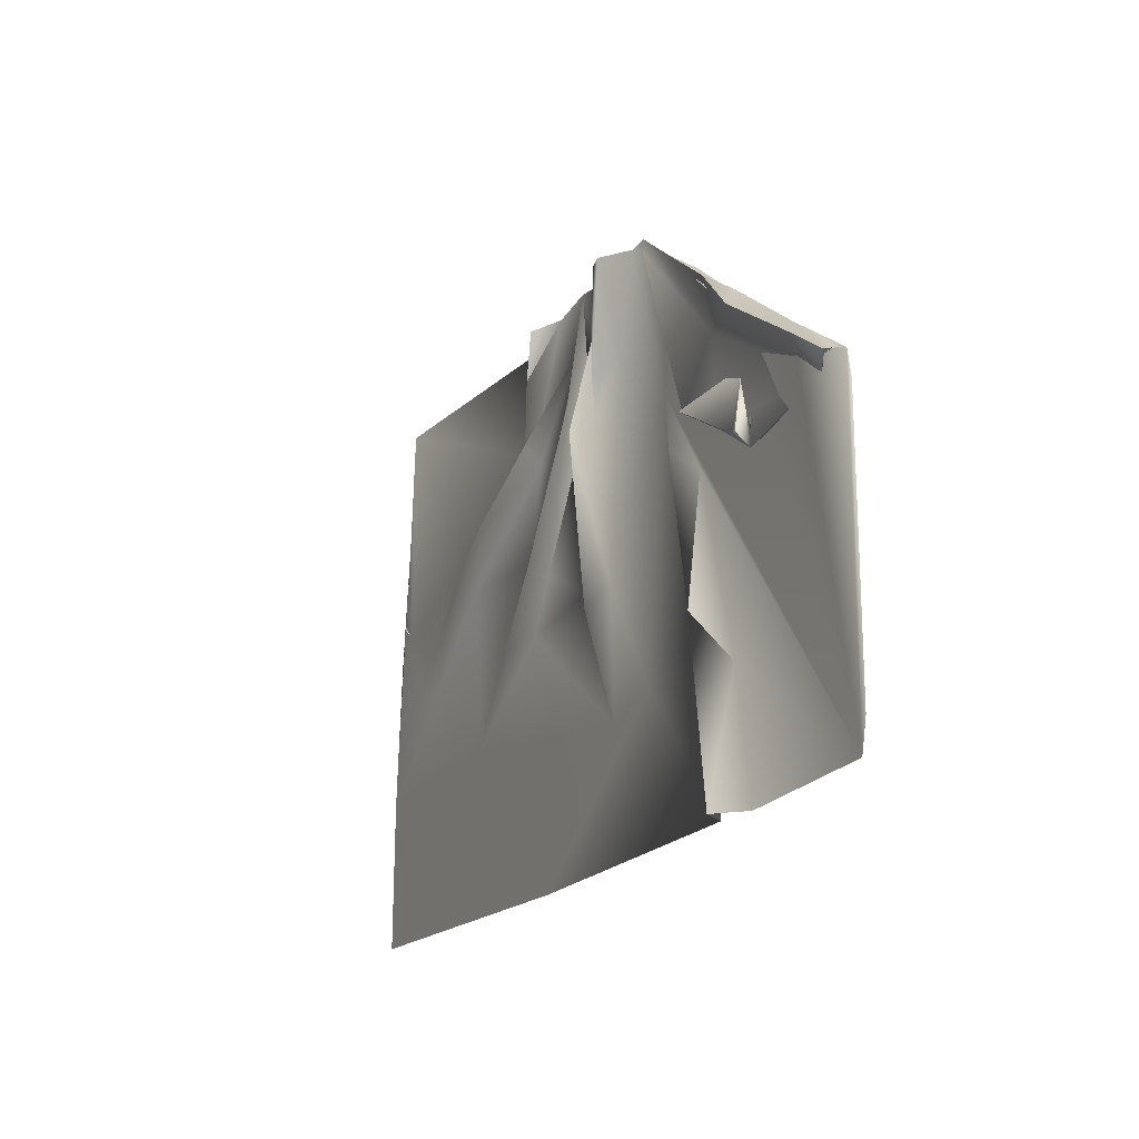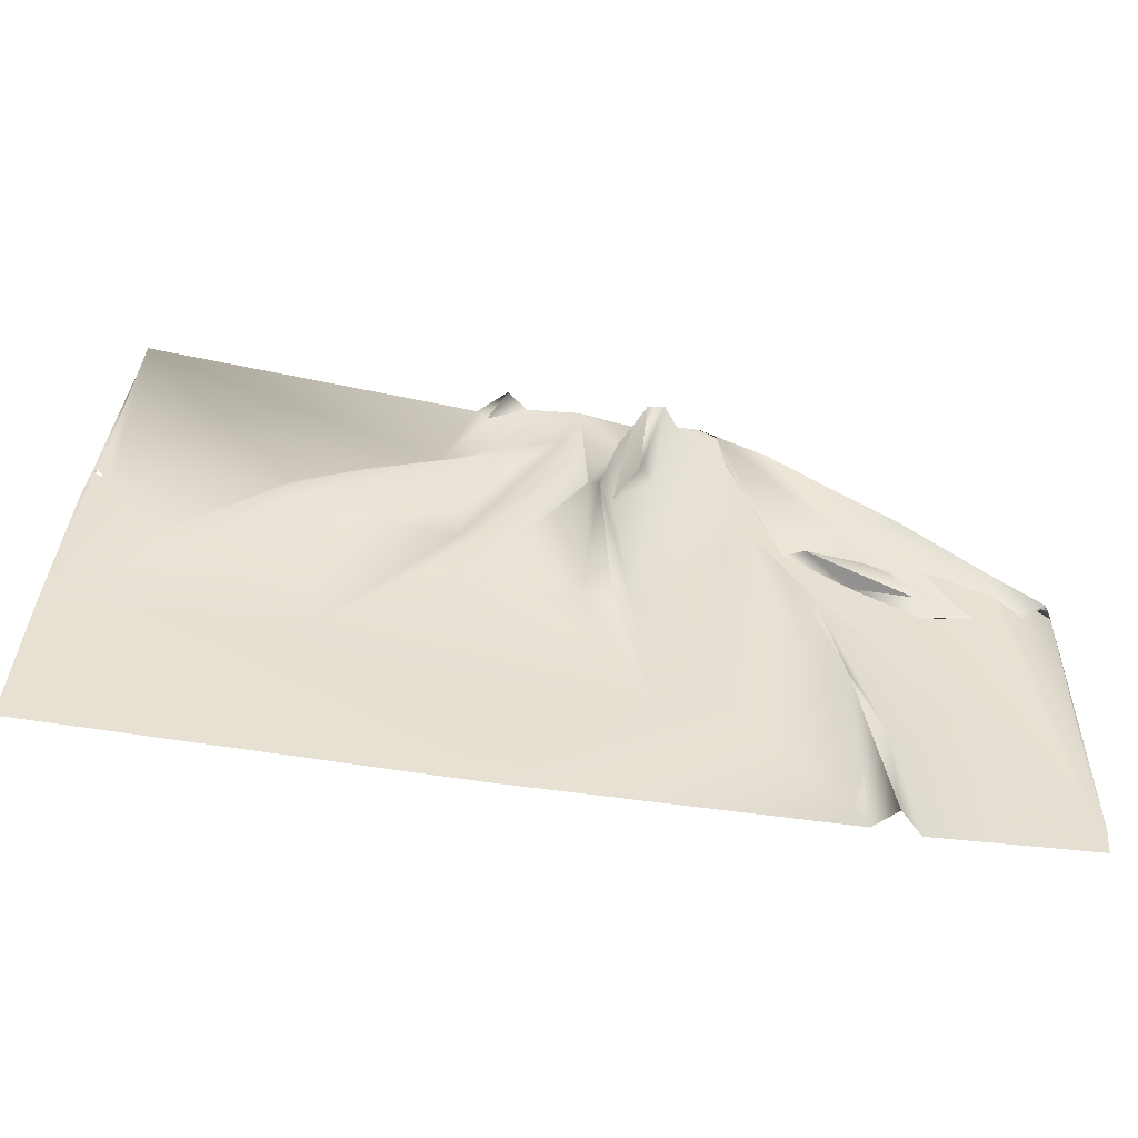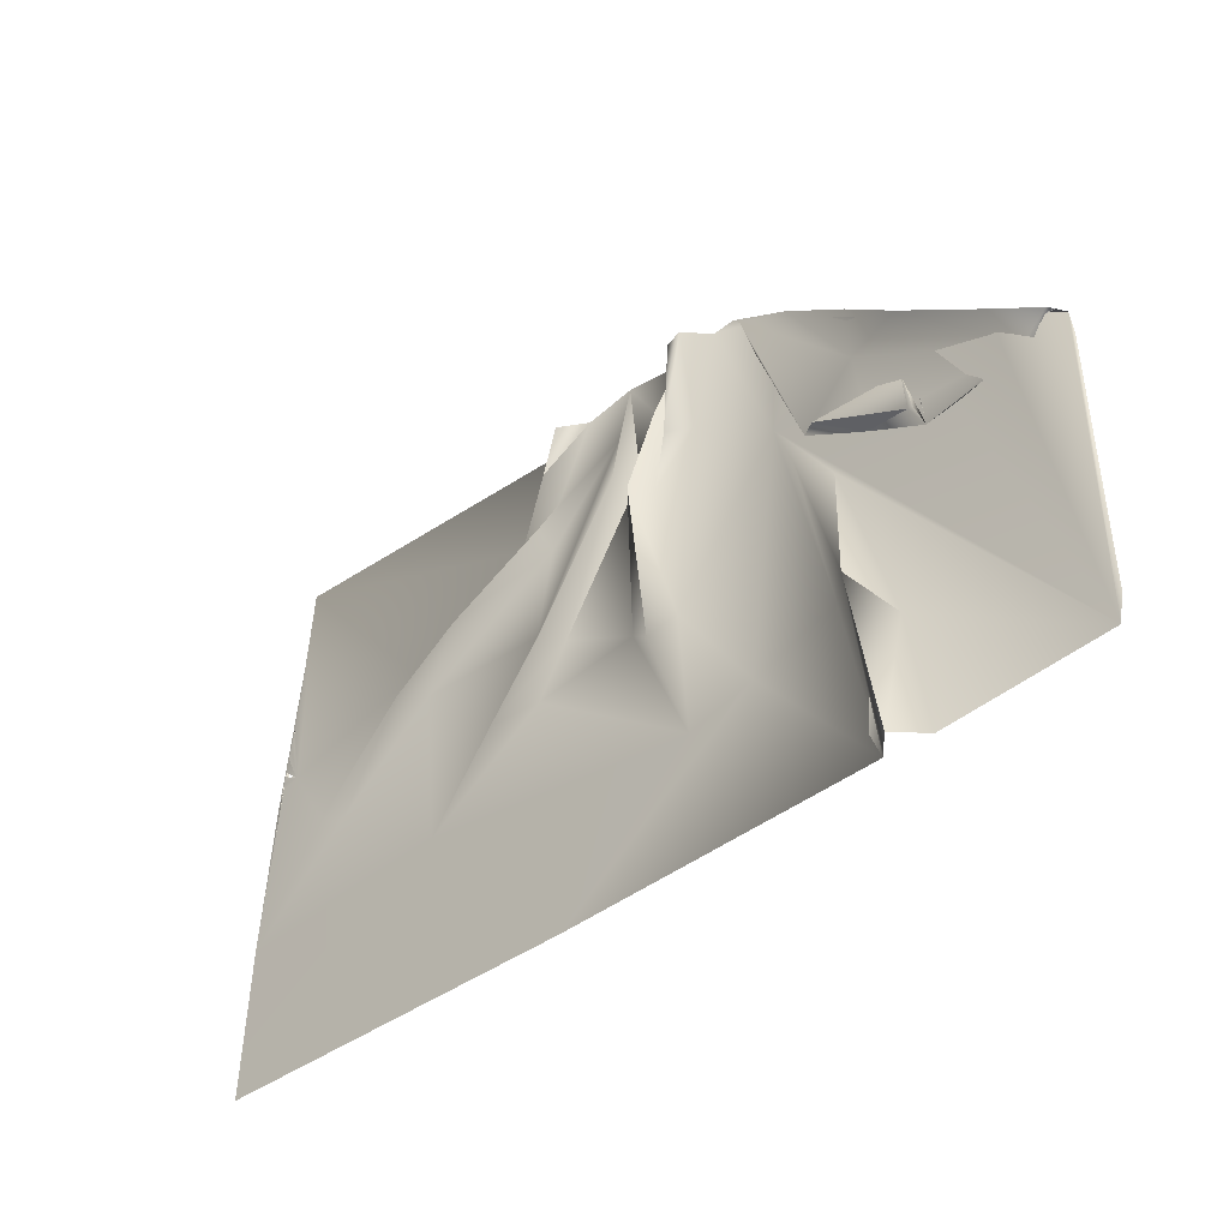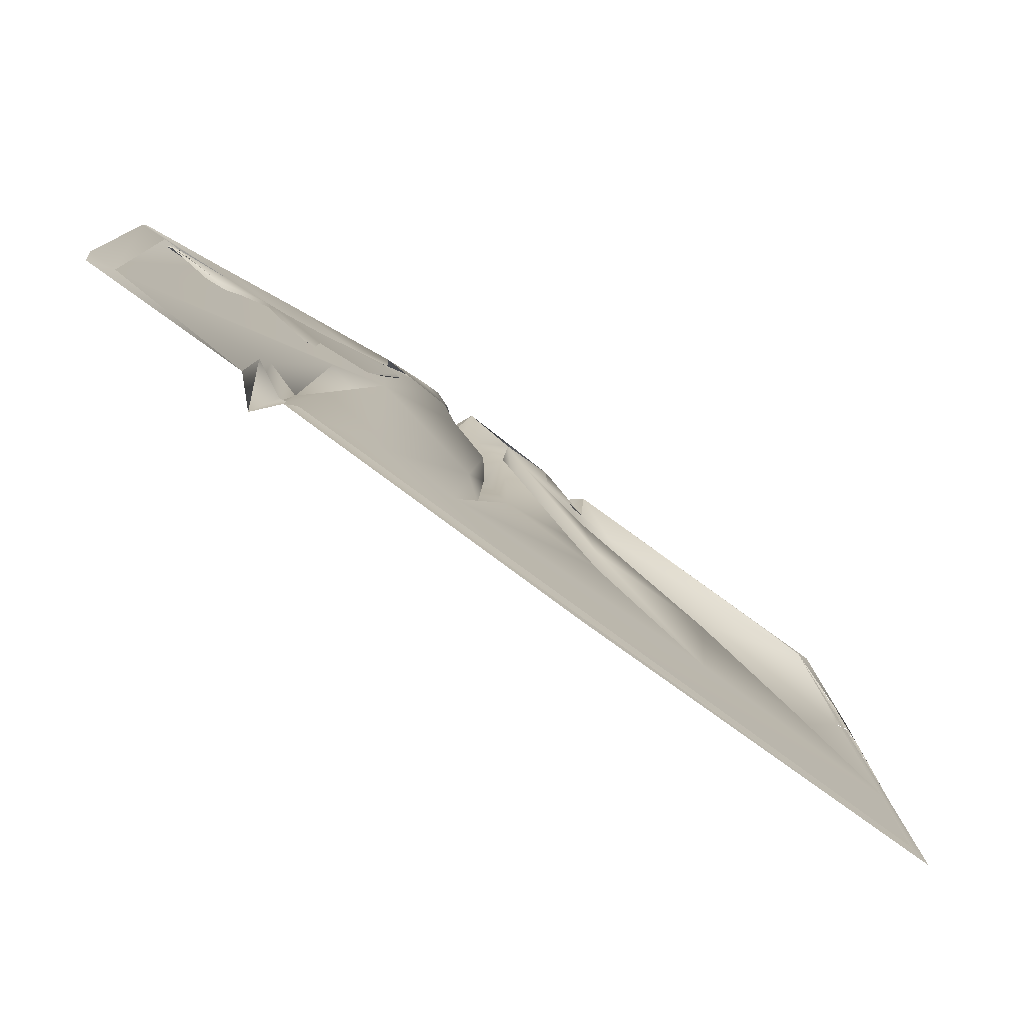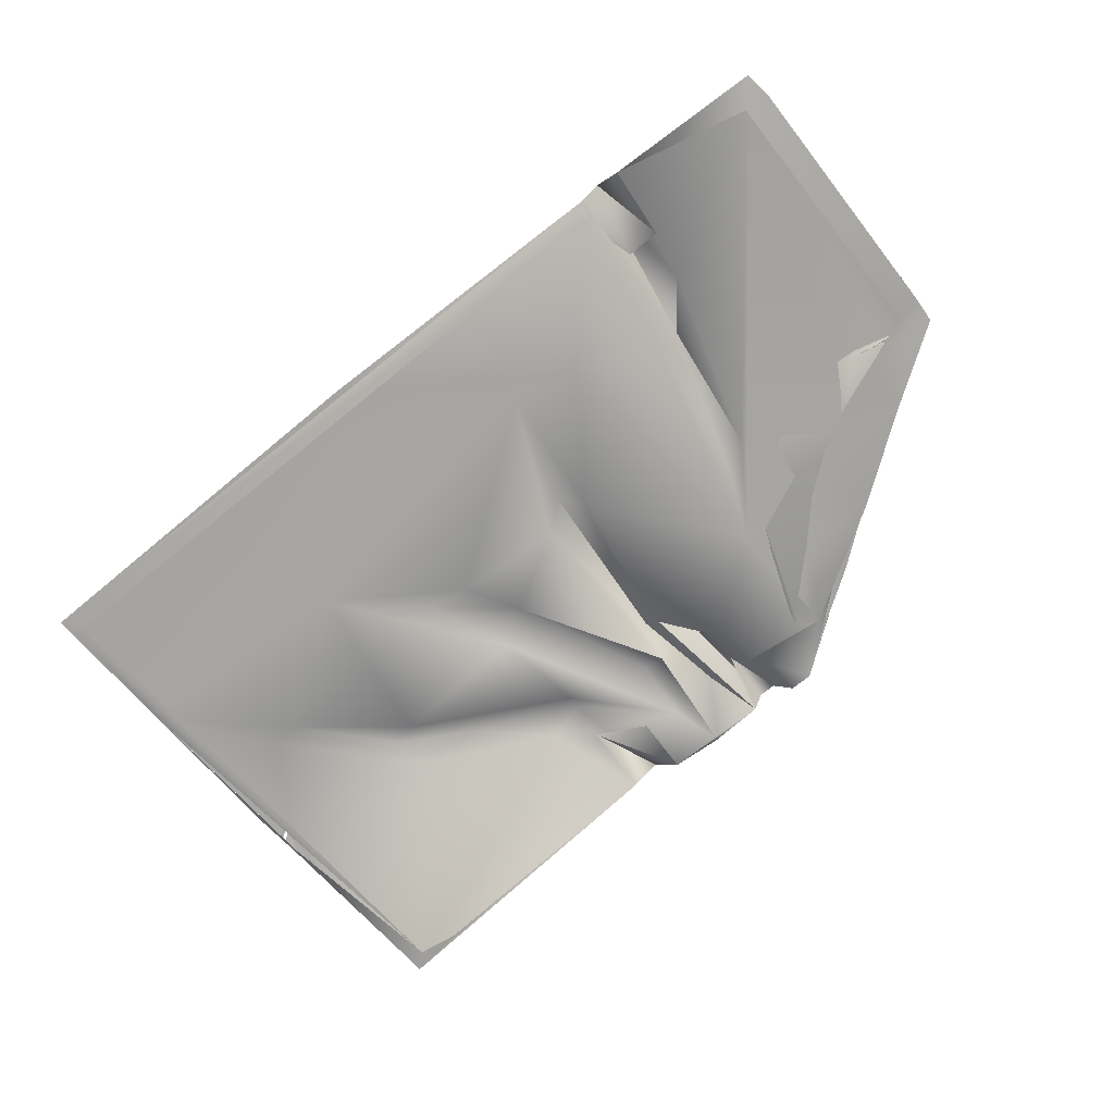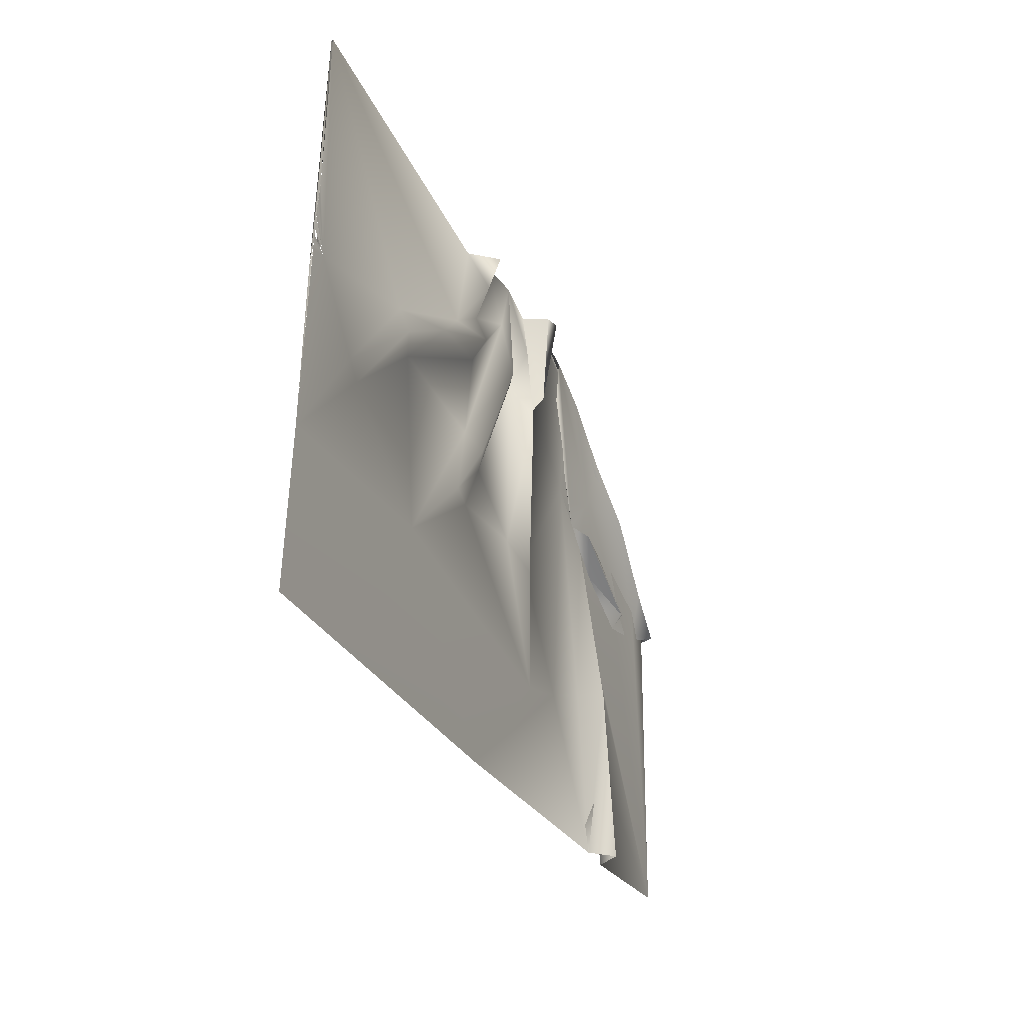
<metadata>
{"format":"obj","ext":"obj","renderer":"f3d","projection":"perspective","resolution":1024,"background":"white","views":[{"elev":-18.8,"azim":-115.2,"up":"+Z"},{"elev":-52.6,"azim":170.6,"up":"+Z"},{"elev":-41.4,"azim":-136.8,"up":"+Z"},{"elev":-77.0,"azim":-36.8,"up":"+Z"},{"elev":-73.8,"azim":-142.0,"up":"+Y"},{"elev":-25.7,"azim":111.0,"up":"+Z"}]}
</metadata>
<code>
g
v -0.245 0.033 0.846
v -0.299 0.043 0.849
v -0.356 -0.041 0.867
v 0.128 -0.041 0.849
v -0.211 -0.049 0.846
v -0.428 -0.04 0.867
v 1.468 -0.051 -0.864
v 1.44 -0.052 -0.772
v 1.415 -0.052 -0.803
v -0.76 -0.052 -0.842
v -0.804 -0.043 -0.893
v -0.868 0.032 -0.896
v -0.819 0 -0.656
v -0.929 -0.06 -0.667
v -0.946 -0.05 -0.896
v -1.385 -0.052 -0.8
v -1.456 -0.042 -0.881
v -1.469 -0.048 -0.785
v -1.077 -0.052 0.171
v -0.937 -0.052 0.251
v -1.248 -0.052 0.101
v -1.221 -0.044 0.279
v -0.811 -0.052 0.352
v -0.697 -0.052 0.478
v -0.573 -0.054 0.719
v -0.569 -0.052 0.605
v -0.638 -0.006 0.717
v -0.93 -0.047 0.494
v -0.842 0.001 0.563
v -0.474 -0.012 0.8
v -0.826 -0.031 0.413
v -0.654 -0.035 0.245
v -0.712 0.008 0.222
v -0.869 -0.023 0.123
v -0.966 -0.04 0.257
v -1.04 -0.019 0.004
v -1.332 -0.036 0.091
v -1.432 0.007 0.111
v -1.275 0.011 0.222
v -1.463 -0.042 0.111
v -1.467 -0.05 0.034
v -1.387 -0.052 0.043
v -1.015 0.029 0.401
v 0.216 -0.042 -0.9
v -1.018 0.022 0.044
v -1.032 0.021 0.046
v -1.181 -0.042 0.051
v -1.356 -0.037 0.078
v -1.242 -0.042 0.064
v -1.261 -0.042 0.068
v -1.296 -0.042 0.074
v -1.312 -0.042 0.077
v -1.338 -0.043 0.087
v -1.358 -0.038 0.09
v -1.39 -0.018 0.095
v -1.418 -0.008 0.121
v -1.398 -0.012 0.099
v -1.421 -0.005 0.104
v -1.426 -0.003 0.106
v -1.446 -0.013 0.111
v -0.512 -0.039 0.639
v 0.2 0.028 0.827
v 0.287 -0.051 0.816
v 1.151 -0.051 0.877
v 1.333 -0.043 0.904
v 1.331 -0.049 0.906
v -0.038 -0.035 0.861
v -0.53 -0.045 0.63
v -0.896 -0.04 -0.51
v -0.781 0.028 -0.353
v -0.71 -0.041 -0.367
v -0.446 -0.033 -0.462
v -0.636 0 0.142
v -0.735 -0.041 0.06
v -0.55 -0.038 0.34
v -0.23 -0.035 -0.512
v -0.194 -0.042 -0.091
v -0.038 -0.039 -0.077
v 0.712 -0.04 -0.363
v 1.441 -0.043 -0.395
v 1.334 -0.042 0.177
v 1.099 -0.042 -0.091
v 1.178 -0.026 -0.064
v 1.393 -0.043 0.164
v 1.391 -0.043 0.188
v 1.389 -0.043 0.212
v 1.384 -0.043 0.276
v 1.378 -0.043 0.316
v 1.372 -0.043 0.355
v 1.367 -0.043 0.395
v 0.827 -0.042 0.295
v 0.393 -0.041 0.5
v 0.004 -0.002 0.507
v -0.582 -0.025 0.751
v -1.002 -0.041 0.291
v -0.848 -0.039 0.128
v -0.984 0.013 0.417
v -1.261 -0.016 0.233
v -0.973 -0.036 0.455
v 1.281 -0.052 0.858
v 1.38 -0.052 0.274
v 0.282 -0.036 0.588
v 0.123 -0.048 0.665
v -0.247 0.011 0.664
v -0.309 -0.048 0.691
v 0.853 0.001 0.197
v 0.617 0.012 0.33
v 0.279 0.012 0.481
v 0.765 -0.042 0.17
v 0.27 -0.039 0.424
v 0.323 -0.041 0.137
v 0.261 0.013 0.686
v 0.247 -0.037 0.59
v 0.011 -0.041 0.699
v -0.067 -0.044 0.502
v -0.153 -0.011 0.672
v -0.088 0.034 0.389
v -0.136 -0.029 0.394
v -0.216 0.023 0.521
v -0.274 -0.042 0.552
v 0.209 -0.041 0.058
v 0.277 0.001 0.085
v 0.31 -0.042 -0.105
v 0.457 -0.005 -0.123
v -0.126 0.004 -0.158
v -0.748 -0.036 0.634
v 1.408 -0.044 0.107
v 1.394 -0.043 0.156
v 1.388 -0.042 0.228
v 1.388 -0.044 0.286
v 1.37 -0.042 0.375
v 1.374 -0.043 0.339
v 1.382 -0.043 0.292
g
f 7 8 9
f 9 10 7
f 11 7 10
f 13 12 11
f 10 13 11
f 13 14 12
f 12 14 15
f 15 16 17
f 16 18 17
f 20 22 19
f 21 19 22
f 25 6 27
f 26 25 24
f 24 25 28
f 27 29 25
f 27 30 31
f 32 31 30
f 35 36 34
f 36 37 34
f 37 38 39
f 40 41 42
f 21 40 42
f 22 40 21
f 40 22 38
f 39 38 22
f 34 33 35
f 28 20 23
f 22 20 28
f 43 39 22
f 28 43 22
f 43 37 39
f 37 31 34
f 43 31 37
f 33 34 32
f 31 32 34
f 31 43 29
f 29 27 31
f 25 29 28
f 23 24 28
f 43 28 29
f 36 35 46
f 35 45 46
f 46 45 36
f 36 48 37
f 47 48 36
f 48 47 49
f 50 48 49
f 51 52 48
f 48 52 53
f 38 37 48
f 48 53 54
f 48 54 55
f 54 56 55
f 38 48 55
f 57 58 55
f 55 58 38
f 58 59 60
f 60 38 58
f 17 18 41
f 61 32 30
f 64 66 63
f 65 63 66
f 68 61 30
f 32 61 68
f 69 15 17
f 69 12 15
f 12 70 11
f 70 71 11
f 69 70 12
f 70 73 71
f 70 69 74
f 69 17 74
f 71 72 11
f 44 11 72
f 72 76 44
f 76 72 77
f 79 44 76
f 7 44 80
f 82 83 80
f 81 84 80
f 81 85 84
f 86 85 81
f 81 88 87
f 81 89 88
f 81 90 89
f 65 90 81
f 81 91 65
f 63 65 92
f 6 3 94
f 30 6 94
f 95 32 68
f 96 33 32
f 32 95 96
f 45 33 96
f 45 35 33
f 96 36 45
f 51 50 53
f 56 59 57
f 60 59 56
f 40 60 56
f 17 41 40
f 98 56 53
f 56 98 40
f 53 95 98
f 47 95 53
f 17 40 98
f 47 36 95
f 17 98 99
f 97 99 98
f 41 16 42
f 41 18 16
f 64 100 66
f 100 101 66
f 100 9 8
f 100 8 80
f 7 80 8
f 62 102 63
f 102 62 4
f 4 103 102
f 5 4 67
f 1 104 5
f 25 105 6
f 27 6 30
f 3 6 105
f 105 104 2
f 2 104 1
f 2 3 105
f 80 83 81
f 106 107 91
f 91 107 92
f 91 92 65
f 108 92 107
f 109 110 107
f 110 108 107
f 112 92 113
f 113 92 108
f 92 112 63
f 112 62 63
f 62 112 4
f 114 67 4
f 113 4 112
f 114 4 113
f 108 114 113
f 67 114 93
f 114 108 110
f 114 110 111
f 93 114 111
f 115 117 116
f 116 117 118
f 120 119 118
f 120 118 77
f 117 77 118
f 117 115 78
f 93 121 115
f 78 115 121
f 122 93 111
f 122 121 93
f 78 121 123
f 109 111 110
f 106 109 107
f 83 106 91
f 91 81 83
f 82 109 106
f 83 82 106
f 82 79 109
f 111 109 79
f 122 111 124
f 121 122 124
f 124 123 121
f 123 124 79
f 79 124 111
f 123 76 78
f 76 125 78
f 77 125 76
f 75 77 72
f 71 75 72
f 70 74 73
f 75 71 73
f 75 73 74
f 75 120 77
f 75 74 17
f 78 125 117
f 77 117 125
f 82 80 79
f 44 79 80
f 123 79 76
f 120 75 3
f 94 75 126
f 3 75 94
f 2 119 120
f 5 118 119
f 5 116 118
f 115 67 93
f 67 115 116
f 116 5 67
f 5 119 1
f 2 120 3
f 1 119 2
f 68 30 94
f 94 95 68
f 97 95 94
f 94 126 97
f 75 99 126
f 97 126 99
f 95 36 96
f 97 98 95
f 17 99 75
f 101 80 127
f 127 80 128
f 127 128 84
f 127 85 86
f 127 86 129
f 101 127 130
f 129 130 127
f 81 130 129
f 66 130 90
f 130 131 90
f 101 130 66
f 89 131 130
f 89 130 132
f 130 88 132
f 130 133 88
f 87 133 130

</code>
